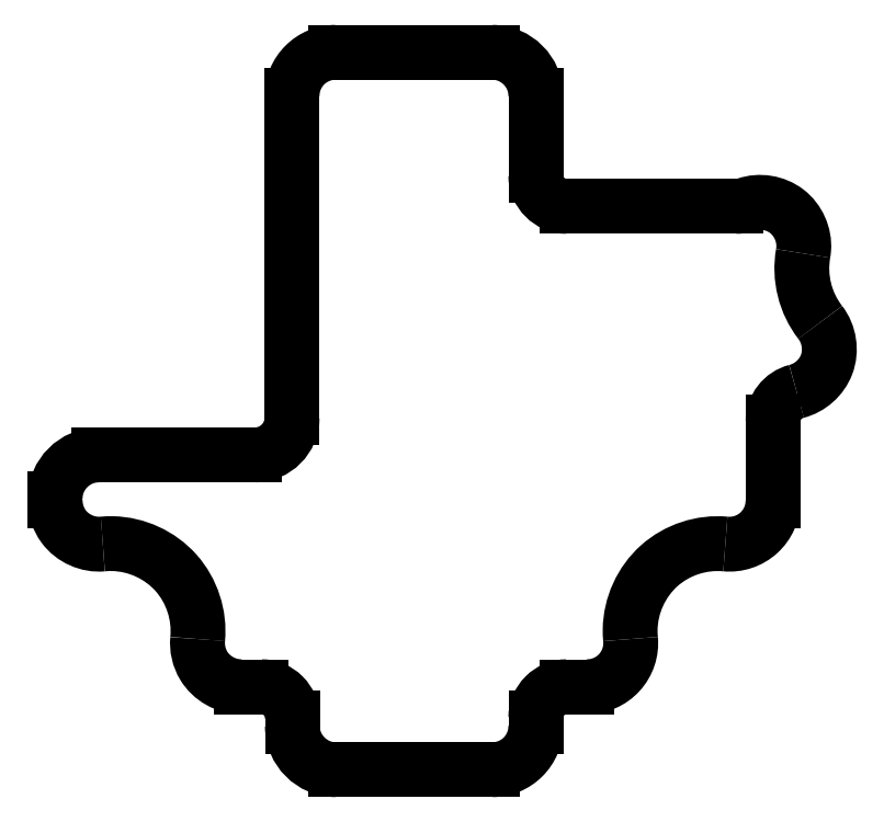
<metadata>
{"format":"dxf","ext":"dxf","renderer":"ezdxf+matplotlib","layout":"modelspace","background":"white","min_lineweight":24,"dpi":150}
</metadata>
<code>
0
SECTION
2
ENTITIES
0
ARC
8
0
10
-72.7
20
45.06
30
0
40
3.5
210
0
220
0
230
1
50
-90
51
5.46
0
LINE
8
0
10
-74.33
20
41.56
30
0
11
-72.7
21
41.56
31
0
0
ARC
8
0
10
-74.33
20
39.06
30
0
40
2.5
210
0
220
-0
230
1
50
90
51
180
0
LINE
8
0
10
-76.83
20
38.39
30
0
11
-76.83
21
39.06
31
0
0
ARC
8
0
10
-80.33
20
38.39
30
0
40
3.5
210
0
220
0
230
1
50
270
51
360
0
LINE
8
0
10
-92.88
20
34.89
30
0
11
-80.33
21
34.89
31
0
0
ARC
8
0
10
-92.88
20
38.39
30
0
40
3.5
210
0
220
0
230
1
50
180
51
270
0
LINE
8
0
10
-96.38
20
39.06
30
0
11
-96.38
21
38.39
31
0
0
ARC
8
0
10
-98.88
20
39.06
30
0
40
2.5
210
0
220
-0
230
1
50
0
51
90
0
LINE
8
0
10
-100.5
20
41.56
30
0
11
-98.88
21
41.56
31
0
0
SPLINE
8
0
70
0
71
3
72
11
73
7
74
0
42
1e-09
43
1e-10
44
1e-10
40
0
40
0
40
0
40
0
40
0.4119
40
0.4119
40
0.4119
40
0.6682
40
0.6682
40
0.6682
40
0.6682
10
-100.5
20
41.56
30
0
10
-101.7
20
41.56
30
0
10
-102.9
20
42.22
30
0
10
-103.5
20
43.25
30
0
10
-103.9
20
43.88
30
0
10
-104.1
20
44.65
30
0
10
-104
20
45.39
30
0
0
SPLINE
8
0
70
0
71
3
72
14
73
10
74
0
42
1e-09
43
1e-10
44
1e-10
40
0
40
0
40
0
40
0
40
0.5357
40
0.5357
40
0.5357
40
1.073
40
1.073
40
1.073
40
1.146
40
1.146
40
1.146
40
1.146
10
-104
20
45.39
30
0
10
-103.8
20
47.31
30
0
10
-104.4
20
49.27
30
0
10
-105.7
20
50.71
30
0
10
-107
20
52.15
30
0
10
-108.9
20
53.02
30
0
10
-110.8
20
53.06
30
0
10
-111.1
20
53.06
30
0
10
-111.3
20
53.05
30
0
10
-111.6
20
53.03
30
0
0
SPLINE
8
0
70
0
71
3
72
11
73
7
74
0
42
1e-09
43
1e-10
44
1e-10
40
0
40
0
40
0
40
0
40
0.4119
40
0.4119
40
0.4119
40
0.6676
40
0.6676
40
0.6676
40
0.6676
10
-111.6
20
53.03
30
0
10
-112.8
20
52.92
30
0
10
-114
20
53.47
30
0
10
-114.7
20
54.43
30
0
10
-115.2
20
55.02
30
0
10
-115.4
20
55.77
30
0
10
-115.4
20
56.51
30
0
0
ARC
8
0
10
-111.9
20
56.69
30
0
40
3.5
210
0
220
0
230
1
50
90
51
180
0
LINE
8
0
10
-115.4
20
56.69
30
0
11
-115.4
21
56.51
31
0
0
LINE
8
0
10
-99.4
20
60.19
30
0
11
-111.9
21
60.19
31
0
0
ARC
8
0
10
-99.4
20
63.19
30
0
40
3
210
-0
220
0
230
1
50
-90
51
0
0
LINE
8
0
10
-96.4
20
89.04
30
0
11
-96.4
21
63.19
31
0
0
ARC
8
0
10
-92.9
20
89.04
30
0
40
3.5
210
0
220
-0
230
1
50
90
51
180
0
LINE
8
0
10
-80.33
20
92.54
30
0
11
-92.9
21
92.54
31
0
0
ARC
8
0
10
-80.33
20
89.04
30
0
40
3.5
210
0
220
-0
230
1
50
0
51
90
0
LINE
8
0
10
-76.83
20
82.66
30
0
11
-76.83
21
89.04
31
0
0
ARC
8
0
10
-74.33
20
82.66
30
0
40
2.5
210
0
220
0
230
1
50
180
51
270
0
LINE
8
0
10
-60.78
20
80.16
30
0
11
-74.33
21
80.16
31
0
0
SPLINE
8
0
70
0
71
3
72
14
73
10
74
0
42
1e-09
43
1e-10
44
1e-10
40
0
40
0
40
0
40
0
40
0.3958
40
0.3958
40
0.3958
40
0.7957
40
0.7957
40
0.7957
40
0.8351
40
0.8351
40
0.8351
40
0.8351
10
-59.95
20
80.3
30
0
10
-58.86
20
80.68
30
0
10
-57.6
20
80.47
30
0
10
-56.68
20
79.78
30
0
10
-55.76
20
79.07
30
0
10
-55.22
20
77.88
30
0
10
-55.31
20
76.72
30
0
10
-55.32
20
76.61
30
0
10
-55.34
20
76.49
30
0
10
-55.36
20
76.38
30
0
0
ARC
8
0
10
-60.78
20
82.66
30
0
40
2.5
210
-0
220
0
230
1
50
270
51
289.2
0
SPLINE
8
0
70
0
71
3
72
8
73
4
74
0
42
1e-09
43
1e-10
44
1e-10
40
0
40
0
40
0
40
0
40
0.5467
40
0.5467
40
0.5467
40
0.5467
10
-55.36
20
76.38
30
0
10
-55.7
20
74.45
30
0
10
-55.19
20
72.39
30
0
10
-53.99
20
70.84
30
0
0
SPLINE
8
0
70
0
71
3
72
11
73
7
74
0
42
1e-09
43
1e-10
44
1e-10
40
0
40
0
40
0
40
0
40
0.411
40
0.411
40
0.411
40
0.7961
40
0.7961
40
0.7961
40
0.7961
10
-53.99
20
70.84
30
0
10
-53.25
20
69.9
30
0
10
-53.05
20
68.57
30
0
10
-53.48
20
67.45
30
0
10
-53.87
20
66.4
30
0
10
-54.8
20
65.57
30
0
10
-55.89
20
65.3
30
0
0
ARC
8
0
10
-55.28
20
62.87
30
0
40
2.5
210
0
220
0
230
1
50
104.2
51
180
0
LINE
8
0
10
-57.78
20
56.51
30
0
11
-57.78
21
62.87
31
0
0
ARC
8
0
10
-61.28
20
56.51
30
0
40
3.5
210
0
220
0
230
1
50
-95.39
51
0
0
SPLINE
8
0
70
0
71
3
72
14
73
10
74
0
42
1e-09
43
1e-10
44
1e-10
40
0
40
0
40
0
40
0
40
0.5349
40
0.5349
40
0.5349
40
1.075
40
1.075
40
1.075
40
1.146
40
1.146
40
1.146
40
1.146
10
-61.6
20
53.03
30
0
10
-63.52
20
53.21
30
0
10
-65.48
20
52.56
30
0
10
-66.91
20
51.29
30
0
10
-68.35
20
50
30
0
10
-69.22
20
48.09
30
0
10
-69.25
20
46.16
30
0
10
-69.25
20
45.9
30
0
10
-69.24
20
45.65
30
0
10
-69.22
20
45.39
30
0
0
ENDSEC
0
EOF

</code>
